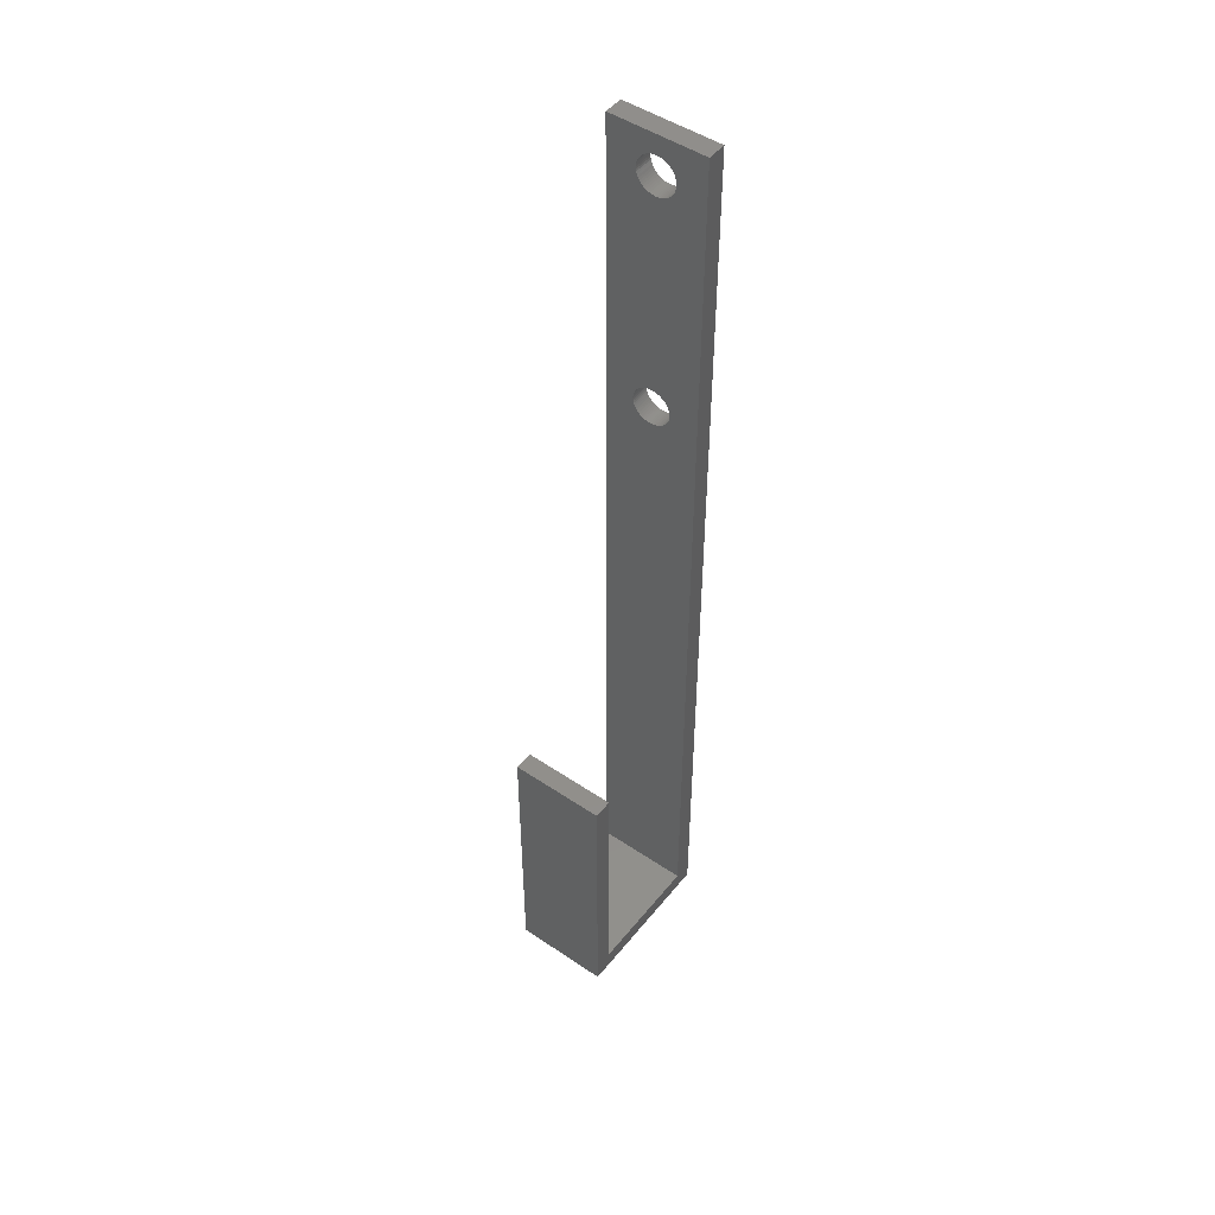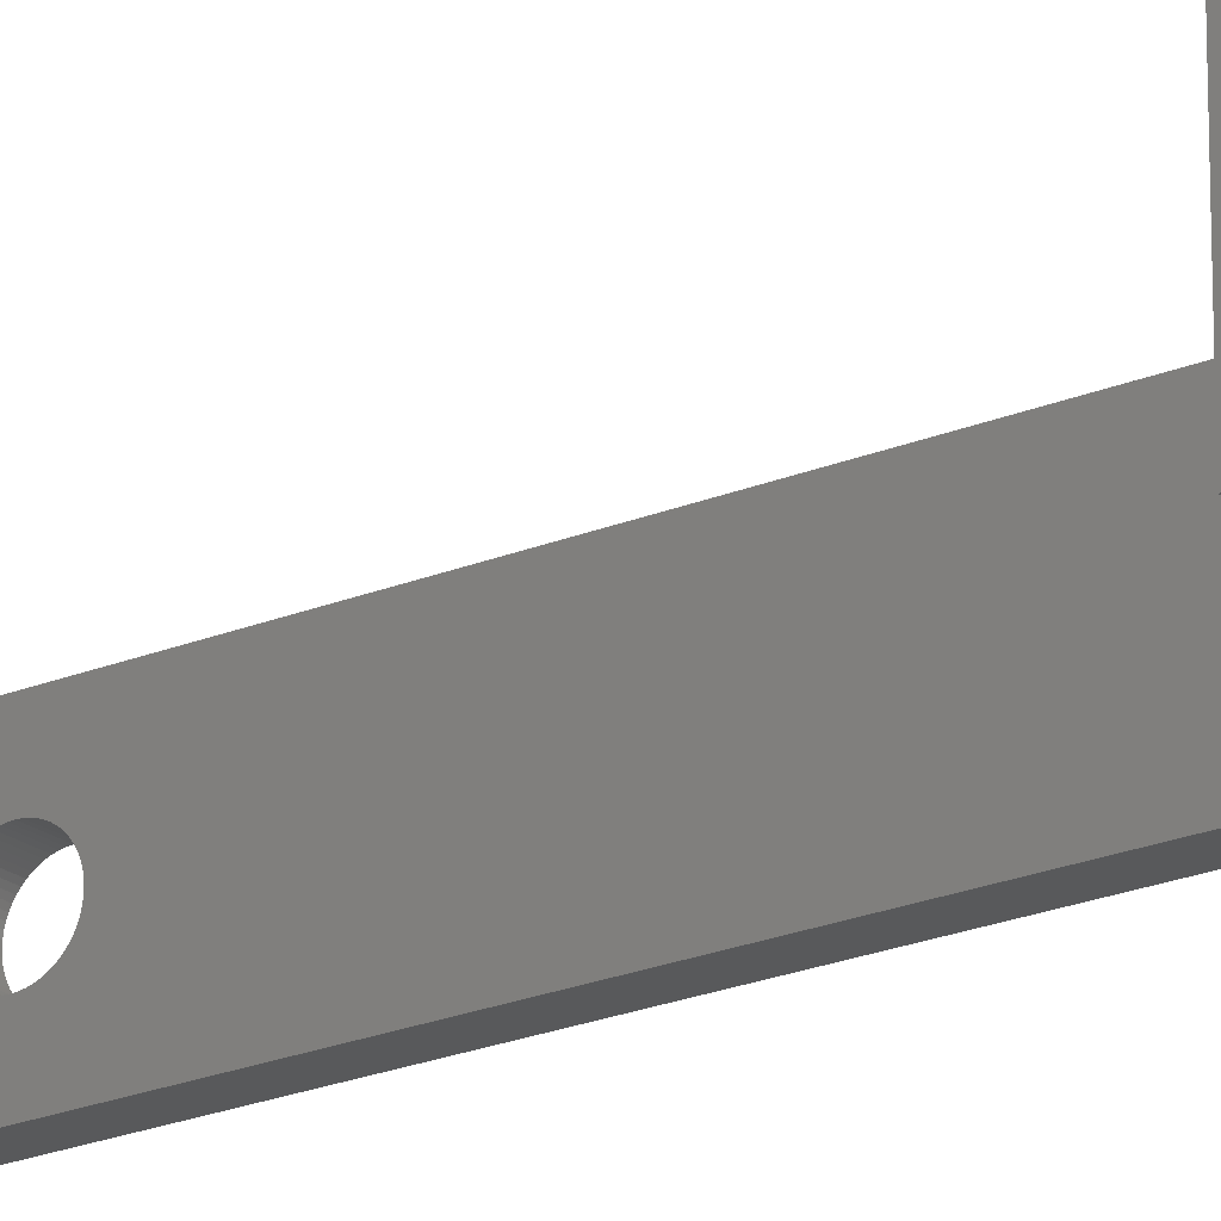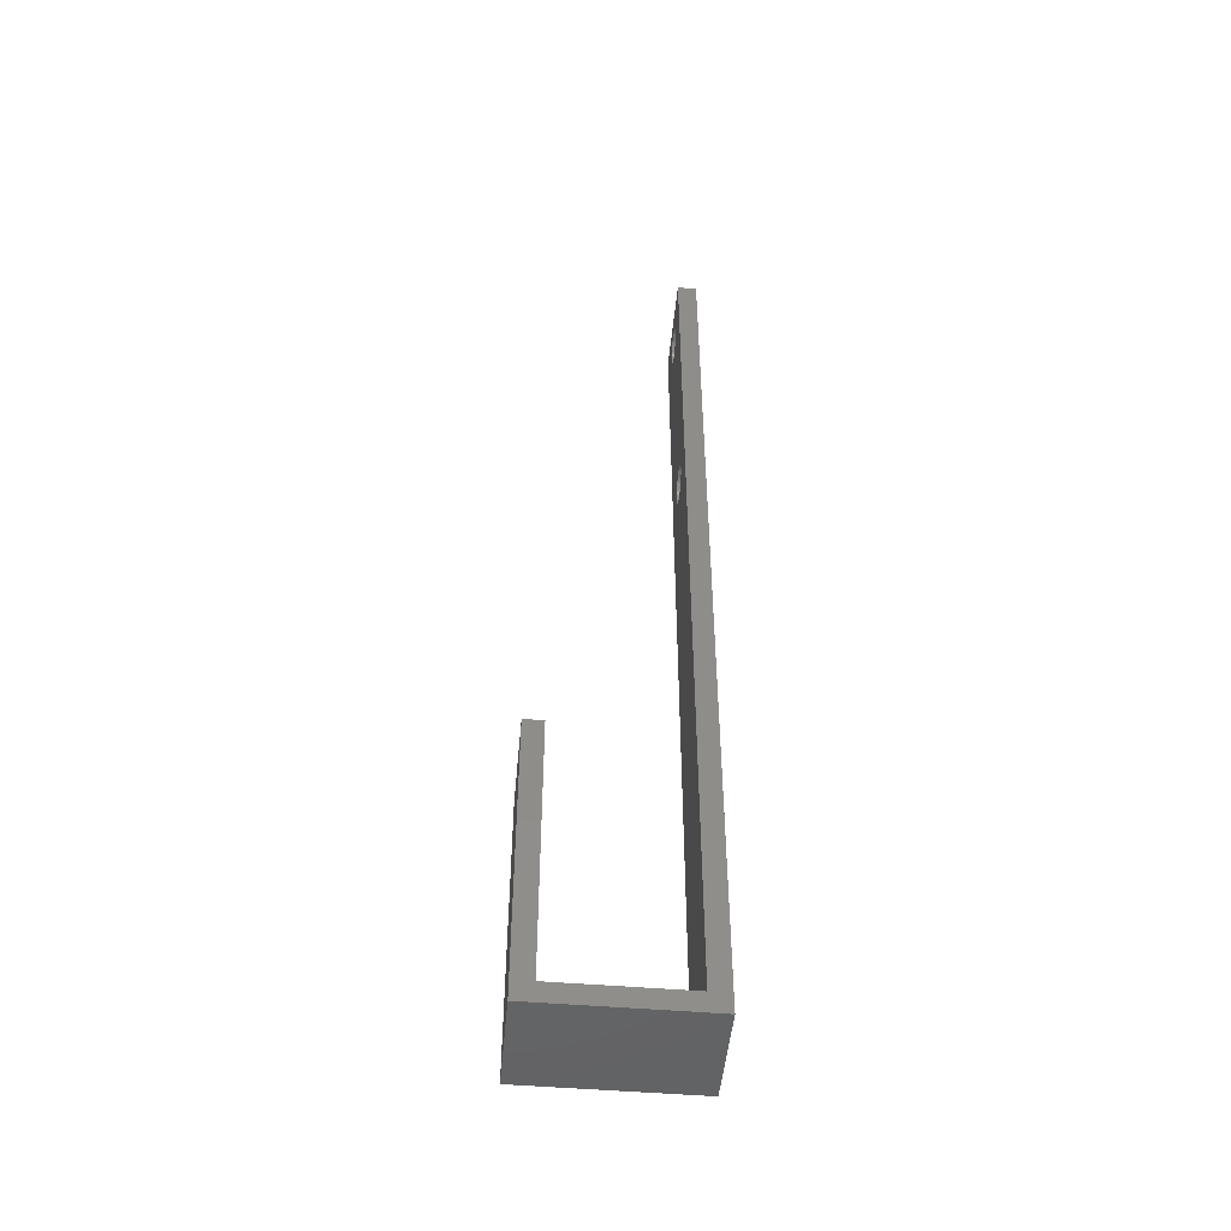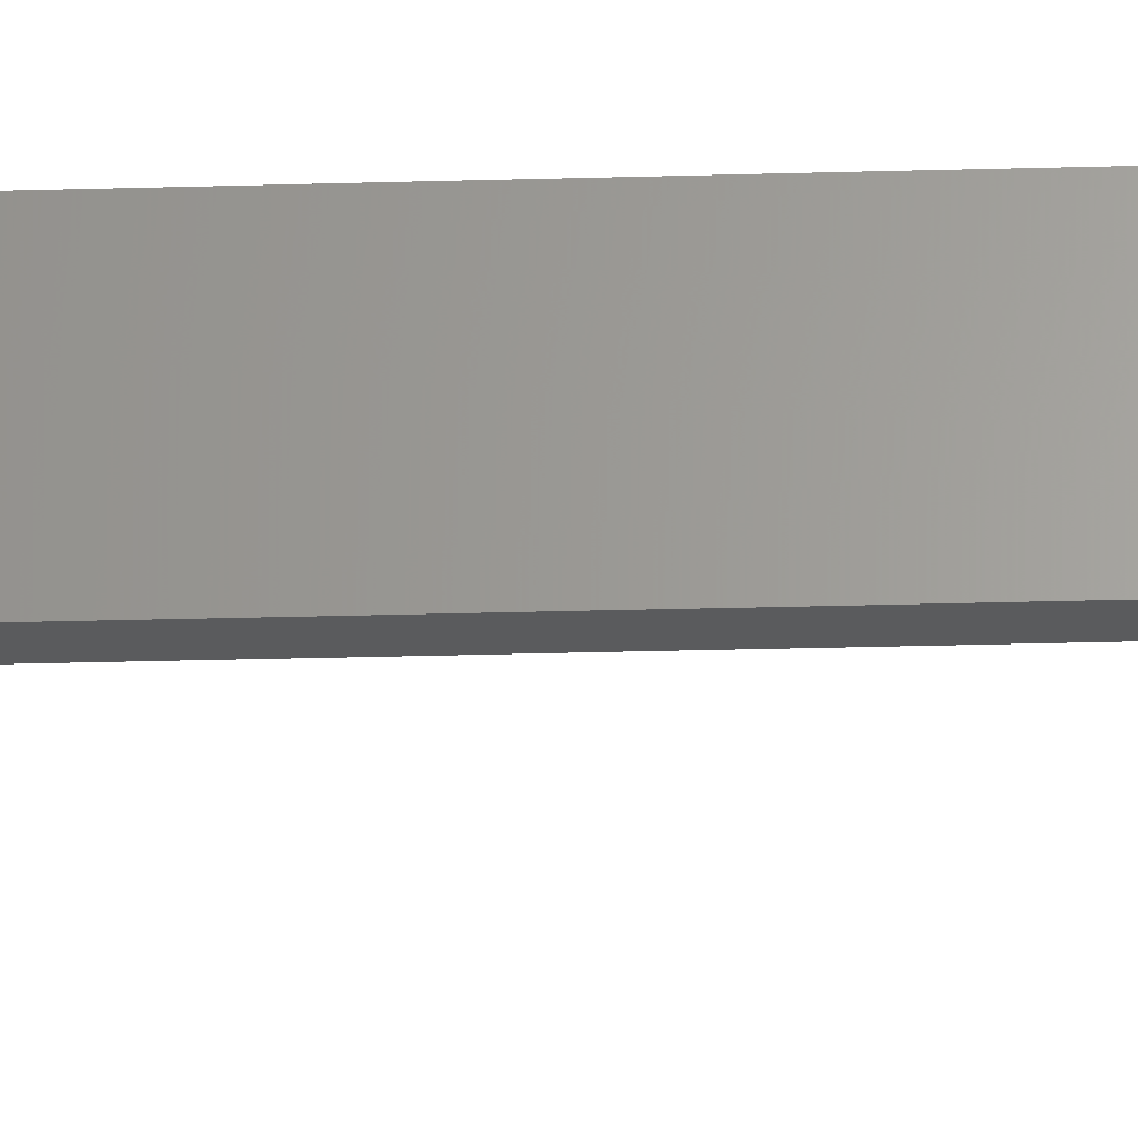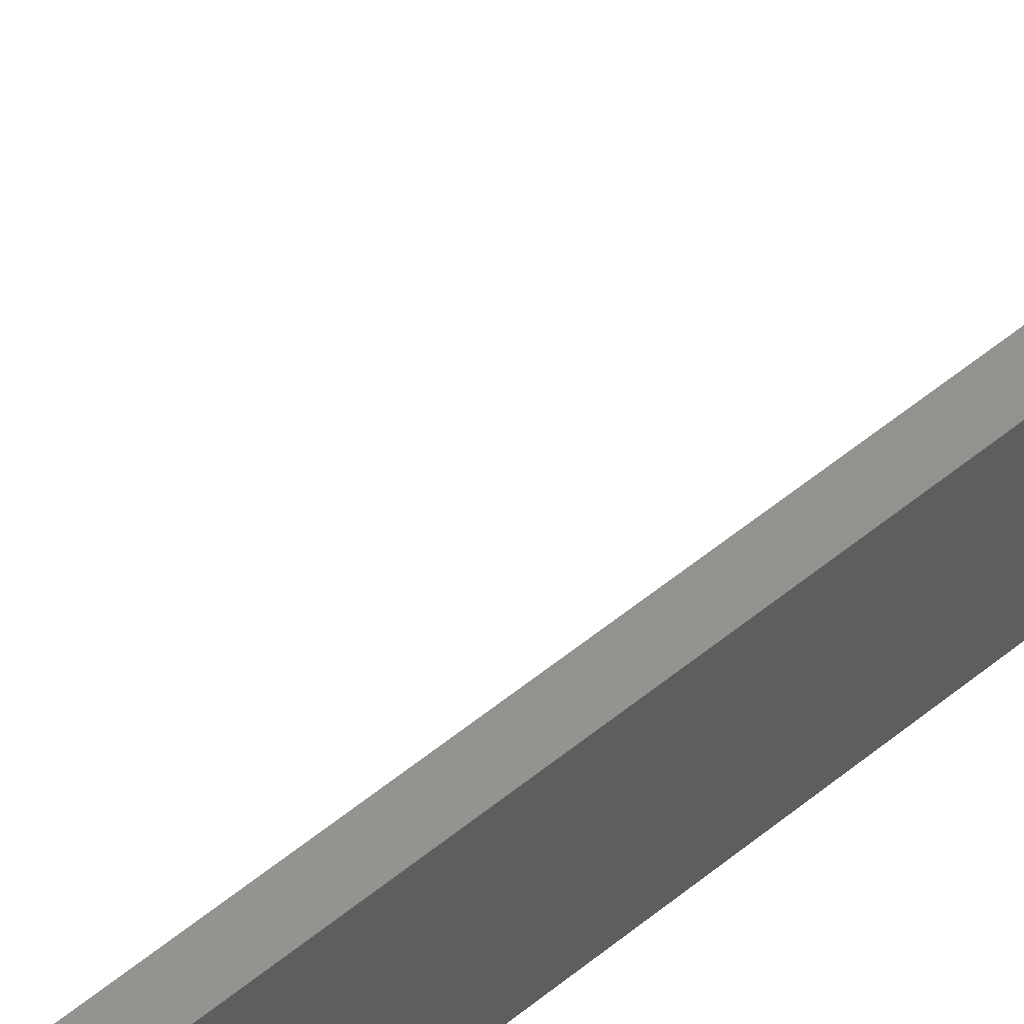
<metadata>
{"format":"stl","ext":"stl","renderer":"f3d","projection":"perspective","resolution":1024,"background":"white","views":[{"elev":48.7,"azim":-53.0,"up":"+Y"},{"elev":-21.2,"azim":-53.1,"up":"+Z"},{"elev":-49.3,"azim":-5.3,"up":"+Y"},{"elev":-25.7,"azim":92.7,"up":"+Z"},{"elev":55.6,"azim":49.3,"up":"+Z"}]}
</metadata>
<code>
# stl→obj: 256 verts, 516 faces
v -1 50 2.22e-16
v 0 50 0
v -1 1 2.22e-16
v -7.4 15 1.643e-15
v -8.4 0 1.865e-15
v -8.4 15 1.865e-15
v 0 0 0
v -7.4 1 1.643e-15
v 1.11e-15 0 5
v -8.4 0 5
v 3.343e-16 35.4 1.505
v 3.343e-16 35.6 1.505
v 3.331e-16 35.5 1.5
v 7.772e-16 35.5 3.5
v 7.759e-16 35.6 3.495
v 1.11e-15 50 5
v 3.439e-16 35.19 1.549
v 3.379e-16 35.29 1.522
v 3.523e-16 35.09 1.586
v 3.628e-16 35 1.634
v 3.755e-16 34.91 1.691
v 3.901e-16 34.83 1.757
v 4.065e-16 34.76 1.831
v 4.648e-16 36.41 2.093
v 4.441e-16 36.37 2
v 4.246e-16 34.69 1.912
v 4.441e-16 34.63 2
v 4.648e-16 34.59 2.093
v 4.865e-16 34.55 2.191
v 5.089e-16 34.52 2.292
v 5.319e-16 34.51 2.395
v 5.551e-16 34.5 2.5
v 5.783e-16 34.51 2.605
v 6.237e-16 36.45 2.809
v 6.013e-16 36.48 2.708
v 6.013e-16 34.52 2.708
v 6.237e-16 34.55 2.809
v 6.454e-16 34.59 2.907
v 6.661e-16 34.63 3
v 6.856e-16 34.69 3.088
v 7.037e-16 34.76 3.169
v 7.201e-16 34.83 3.243
v 7.347e-16 34.91 3.309
v 7.474e-16 35 3.366
v 7.58e-16 35.09 3.414
v 7.663e-16 35.19 3.451
v 7.723e-16 35.71 3.478
v 7.663e-16 35.81 3.451
v 7.723e-16 35.29 3.478
v 7.759e-16 35.4 3.495
v 6.454e-16 36.41 2.907
v 7.58e-16 35.91 3.414
v 7.474e-16 36 3.366
v 7.347e-16 36.09 3.309
v 7.201e-16 36.17 3.243
v 7.037e-16 36.24 3.169
v 6.856e-16 36.31 3.088
v 6.661e-16 36.37 3
v 4.865e-16 36.45 2.191
v 5.783e-16 36.49 2.605
v 5.551e-16 36.5 2.5
v 5.319e-16 36.49 2.395
v 5.089e-16 36.48 2.292
v 7.759e-16 47.9 3.495
v 7.772e-16 48 3.5
v 4.246e-16 36.31 1.912
v 4.065e-16 36.24 1.831
v 3.901e-16 36.17 1.757
v 3.755e-16 36.09 1.691
v 3.628e-16 36 1.634
v 3.523e-16 35.91 1.586
v 7.474e-16 47.5 3.366
v 7.58e-16 47.59 3.414
v 3.331e-16 48 1.5
v 3.439e-16 35.81 1.549
v 3.379e-16 35.71 1.522
v 3.343e-16 48.1 1.505
v 3.343e-16 47.9 1.505
v 6.237e-16 48.95 2.809
v 6.013e-16 48.98 2.708
v 3.379e-16 47.79 1.522
v 3.439e-16 47.69 1.549
v 3.523e-16 47.59 1.586
v 3.628e-16 47.5 1.634
v 3.755e-16 47.41 1.691
v 3.901e-16 47.33 1.757
v 4.065e-16 47.26 1.831
v 4.246e-16 47.19 1.912
v 4.441e-16 47.13 2
v 4.648e-16 47.09 2.093
v 4.865e-16 47.05 2.191
v 5.089e-16 47.02 2.292
v 5.319e-16 47.01 2.395
v 7.663e-16 48.31 3.451
v 7.58e-16 48.41 3.414
v 5.551e-16 47 2.5
v 5.783e-16 47.01 2.605
v 6.013e-16 47.02 2.708
v 6.237e-16 47.05 2.809
v 6.454e-16 47.09 2.907
v 7.759e-16 48.1 3.495
v 6.661e-16 47.13 3
v 6.856e-16 47.19 3.088
v 7.037e-16 47.26 3.169
v 7.201e-16 47.33 3.243
v 7.347e-16 47.41 3.309
v 7.663e-16 47.69 3.451
v 7.723e-16 47.79 3.478
v 7.723e-16 48.21 3.478
v 7.474e-16 48.5 3.366
v 7.347e-16 48.59 3.309
v 7.201e-16 48.67 3.243
v 7.037e-16 48.74 3.169
v 6.856e-16 48.81 3.088
v 6.661e-16 48.87 3
v 5.783e-16 48.99 2.605
v 6.454e-16 48.91 2.907
v 5.551e-16 49 2.5
v 5.319e-16 48.99 2.395
v 5.089e-16 48.98 2.292
v 4.865e-16 48.95 2.191
v 4.648e-16 48.91 2.093
v 4.441e-16 48.87 2
v 4.246e-16 48.81 1.912
v 4.065e-16 48.74 1.831
v 3.901e-16 48.67 1.757
v 3.755e-16 48.59 1.691
v 3.628e-16 48.5 1.634
v 3.523e-16 48.41 1.586
v 3.439e-16 48.31 1.549
v 3.379e-16 48.21 1.522
v -1 50 5
v -1 1 5
v -1 35.5 3.5
v -1 35.4 1.505
v -1 35.5 1.5
v -1 35.6 1.505
v -1 35.71 1.522
v -1 47.79 3.478
v -1 35.81 1.549
v -1 36 1.634
v -1 35.91 1.586
v -1 36.09 1.691
v -1 48.98 2.292
v -1 48.95 2.191
v -1 35.4 3.495
v -1 34.83 1.757
v -1 34.76 1.831
v -1 36.17 1.757
v -1 34.69 1.912
v -1 36.24 1.831
v -1 34.63 2
v -1 36.31 1.912
v -1 34.59 2.093
v -1 36.37 2
v -1 34.55 2.191
v -1 36.41 2.093
v -1 34.52 2.292
v -1 36.45 2.191
v -1 34.51 2.395
v -1 36.48 2.292
v -1 34.5 2.5
v -1 36.49 2.395
v -1 34.51 2.605
v -1 36.5 2.5
v -1 34.52 2.708
v -1 36.49 2.605
v -1 34.55 2.809
v -1 36.48 2.708
v -1 34.59 2.907
v -1 36.45 2.809
v -1 34.63 3
v -1 36.41 2.907
v -1 34.69 3.088
v -1 36.37 3
v -1 34.76 3.169
v -1 36.31 3.088
v -1 36.24 3.169
v -1 34.83 3.243
v -1 36.17 3.243
v -1 34.91 3.309
v -1 36.09 3.309
v -1 35 3.366
v -1 36 3.366
v -1 35.09 3.414
v -1 35.91 3.414
v -1 35.19 3.451
v -1 35.81 3.451
v -1 35.29 3.478
v -1 35.71 3.478
v -1 35.6 3.495
v -1 34.91 1.691
v -1 35 1.634
v -1 35.09 1.586
v -1 35.19 1.549
v -1 35.29 1.522
v -1 47.9 1.505
v -1 48 1.5
v -1 48.1 1.505
v -1 48.21 1.522
v -1 48.31 1.549
v -1 48.41 1.586
v -1 48.5 1.634
v -1 48.59 1.691
v -1 48.67 1.757
v -1 48.74 1.831
v -1 48.81 1.912
v -1 48.87 2
v -1 48.91 2.093
v -1 48.99 2.395
v -1 49 2.5
v -1 48.99 2.605
v -1 48.98 2.708
v -1 48.95 2.809
v -1 48.91 2.907
v -1 48.87 3
v -1 48.81 3.088
v -1 47.69 3.451
v -1 47.05 2.809
v -1 47.09 2.907
v -1 48.74 3.169
v -1 47.13 3
v -1 48.67 3.243
v -1 47.19 3.088
v -1 48.59 3.309
v -1 47.26 3.169
v -1 48.5 3.366
v -1 47.33 3.243
v -1 48.41 3.414
v -1 47.41 3.309
v -1 48.31 3.451
v -1 47.5 3.366
v -1 48.21 3.478
v -1 48.1 3.495
v -1 47.59 3.414
v -1 48 3.5
v -1 47.9 3.495
v -1 47.02 2.708
v -1 47.01 2.605
v -1 47 2.5
v -1 47.01 2.395
v -1 47.02 2.292
v -1 47.05 2.191
v -1 47.09 2.093
v -1 47.13 2
v -1 47.19 1.912
v -1 47.26 1.831
v -1 47.33 1.757
v -1 47.41 1.691
v -1 47.5 1.634
v -1 47.59 1.586
v -1 47.69 1.549
v -1 47.79 1.522
v -7.4 1 5
v -7.4 15 5
v -8.4 15 5
f 1 2 3
f 4 5 6
f 7 5 8
f 7 8 3
f 7 3 2
f 8 5 4
f 5 7 9
f 10 5 9
f 9 7 2
f 11 9 2
f 12 13 2
f 13 11 2
f 14 15 16
f 17 9 18
f 19 9 17
f 20 9 19
f 21 9 20
f 22 9 21
f 23 9 22
f 24 25 16
f 26 9 23
f 27 9 26
f 28 9 27
f 29 9 28
f 30 9 29
f 31 9 30
f 32 9 31
f 33 9 32
f 34 35 16
f 36 9 33
f 37 9 36
f 38 9 37
f 39 9 38
f 40 9 39
f 41 9 40
f 42 9 41
f 43 9 42
f 44 9 43
f 45 9 44
f 46 9 45
f 47 48 16
f 49 9 46
f 50 9 49
f 16 9 50
f 16 50 14
f 51 34 16
f 48 52 16
f 52 53 16
f 53 54 16
f 54 55 16
f 55 56 16
f 56 57 16
f 57 58 16
f 58 51 16
f 59 24 16
f 35 60 16
f 60 61 16
f 61 62 16
f 62 63 16
f 63 59 16
f 64 65 16
f 25 66 16
f 66 67 16
f 67 68 16
f 68 69 16
f 70 71 16
f 72 73 16
f 16 69 70
f 74 71 2
f 71 75 2
f 75 76 2
f 76 12 2
f 77 74 2
f 78 71 74
f 79 80 2
f 81 71 78
f 82 71 81
f 83 71 82
f 84 71 83
f 85 71 84
f 86 71 85
f 87 71 86
f 88 71 87
f 89 71 88
f 90 71 89
f 91 71 90
f 92 71 91
f 93 71 92
f 94 95 16
f 96 71 93
f 97 71 96
f 98 71 97
f 99 71 98
f 100 71 99
f 65 101 16
f 102 71 100
f 103 71 102
f 104 71 103
f 105 71 104
f 106 71 105
f 16 71 106
f 73 107 16
f 16 106 72
f 107 108 16
f 108 64 16
f 101 109 16
f 109 94 16
f 95 110 16
f 110 111 16
f 111 112 16
f 112 113 16
f 113 114 16
f 114 115 16
f 80 116 2
f 16 115 117
f 16 79 2
f 16 117 79
f 116 118 2
f 118 119 2
f 119 120 2
f 120 121 2
f 121 122 2
f 122 123 2
f 123 124 2
f 124 125 2
f 125 126 2
f 126 127 2
f 127 128 2
f 128 129 2
f 129 130 2
f 130 131 2
f 131 77 2
f 11 18 9
f 15 47 16
f 2 1 16
f 16 1 132
f 3 133 1
f 134 133 132
f 1 133 135
f 1 135 136
f 1 136 137
f 1 137 138
f 139 138 132
f 138 140 132
f 141 132 142
f 143 132 141
f 144 132 145
f 146 133 134
f 147 133 148
f 143 149 132
f 148 133 150
f 149 151 132
f 150 133 152
f 151 153 132
f 152 133 154
f 153 155 132
f 154 133 156
f 155 157 132
f 156 133 158
f 157 159 132
f 158 133 160
f 159 161 132
f 160 133 162
f 161 163 132
f 162 133 164
f 163 165 132
f 164 133 166
f 165 167 132
f 166 133 168
f 167 169 132
f 168 133 170
f 169 171 132
f 170 133 172
f 171 173 132
f 172 133 174
f 173 175 132
f 174 133 176
f 175 177 132
f 177 178 132
f 176 133 179
f 178 180 132
f 179 133 181
f 180 182 132
f 181 133 183
f 182 184 132
f 183 133 185
f 184 186 132
f 185 133 187
f 186 188 132
f 187 133 189
f 188 190 132
f 189 133 146
f 190 191 132
f 191 134 132
f 192 133 147
f 193 133 192
f 194 133 193
f 195 133 194
f 196 133 195
f 135 133 196
f 1 138 197
f 1 197 198
f 1 198 199
f 1 199 200
f 1 200 201
f 1 201 202
f 1 202 203
f 1 203 204
f 1 204 205
f 1 205 206
f 1 206 207
f 1 207 208
f 1 208 209
f 1 209 145
f 1 145 132
f 210 132 144
f 211 132 210
f 212 132 211
f 213 132 212
f 214 132 213
f 215 132 214
f 216 132 215
f 217 132 216
f 218 138 139
f 219 138 220
f 217 221 132
f 220 138 222
f 221 223 132
f 222 138 224
f 223 225 132
f 224 138 226
f 225 227 132
f 226 138 228
f 227 229 132
f 228 138 230
f 229 231 132
f 230 138 232
f 231 233 132
f 233 234 132
f 232 138 235
f 234 236 132
f 235 138 218
f 236 237 132
f 237 139 132
f 238 138 219
f 239 138 238
f 240 138 239
f 241 138 240
f 242 138 241
f 243 138 242
f 244 138 243
f 245 138 244
f 246 138 245
f 247 138 246
f 248 138 247
f 249 138 248
f 250 138 249
f 251 138 250
f 252 138 251
f 253 138 252
f 197 138 253
f 142 132 140
f 3 8 133
f 133 8 254
f 254 8 4
f 255 254 4
f 4 6 255
f 255 6 256
f 5 10 6
f 6 10 256
f 133 9 16
f 10 9 133
f 254 255 10
f 10 133 254
f 256 10 255
f 132 133 16
f 12 137 136
f 13 12 136
f 136 135 11
f 13 136 11
f 76 138 137
f 12 76 137
f 75 140 138
f 76 75 138
f 71 142 140
f 75 71 140
f 70 141 142
f 71 70 142
f 69 143 141
f 70 69 141
f 68 149 143
f 69 68 143
f 67 151 149
f 68 67 149
f 66 153 151
f 67 66 151
f 25 155 153
f 66 25 153
f 24 157 155
f 25 24 155
f 59 159 157
f 24 59 157
f 63 161 159
f 59 63 159
f 62 163 161
f 63 62 161
f 61 165 163
f 62 61 163
f 60 167 165
f 61 60 165
f 35 169 167
f 60 35 167
f 34 171 169
f 35 34 169
f 51 173 171
f 34 51 171
f 58 175 173
f 51 58 173
f 57 177 175
f 58 57 175
f 56 178 177
f 57 56 177
f 55 180 178
f 56 55 178
f 182 180 54
f 54 180 55
f 184 182 53
f 53 182 54
f 186 184 52
f 52 184 53
f 188 186 48
f 48 186 52
f 190 188 47
f 47 188 48
f 191 190 15
f 15 190 47
f 134 191 14
f 14 191 15
f 134 14 146
f 146 14 50
f 146 50 189
f 189 50 49
f 189 49 187
f 187 49 46
f 187 46 185
f 185 46 45
f 185 45 183
f 183 45 44
f 183 44 181
f 181 44 43
f 181 43 179
f 179 43 42
f 179 42 176
f 176 42 41
f 176 41 174
f 174 41 40
f 174 40 172
f 172 40 39
f 172 39 170
f 170 39 38
f 170 38 168
f 168 38 37
f 168 37 166
f 166 37 36
f 166 36 164
f 164 36 33
f 164 33 162
f 162 33 32
f 162 32 160
f 160 32 31
f 160 31 158
f 158 31 30
f 158 30 156
f 156 30 29
f 156 29 154
f 154 29 28
f 154 28 152
f 152 28 27
f 152 27 150
f 150 27 26
f 150 26 148
f 148 26 23
f 148 23 147
f 147 23 22
f 192 147 22
f 21 192 22
f 193 192 21
f 20 193 21
f 194 193 20
f 19 194 20
f 195 194 19
f 17 195 19
f 196 195 17
f 18 196 17
f 135 196 18
f 11 135 18
f 77 199 198
f 74 77 198
f 198 197 78
f 74 198 78
f 131 200 199
f 77 131 199
f 130 201 200
f 131 130 200
f 129 202 201
f 130 129 201
f 128 203 202
f 129 128 202
f 127 204 203
f 128 127 203
f 126 205 204
f 127 126 204
f 125 206 205
f 126 125 205
f 124 207 206
f 125 124 206
f 123 208 207
f 124 123 207
f 122 209 208
f 123 122 208
f 121 145 209
f 122 121 209
f 120 144 145
f 121 120 145
f 119 210 144
f 120 119 144
f 118 211 210
f 119 118 210
f 116 212 211
f 118 116 211
f 80 213 212
f 116 80 212
f 79 214 213
f 80 79 213
f 117 215 214
f 79 117 214
f 115 216 215
f 117 115 215
f 114 217 216
f 115 114 216
f 113 221 217
f 114 113 217
f 112 223 221
f 113 112 221
f 225 223 111
f 111 223 112
f 227 225 110
f 110 225 111
f 229 227 95
f 95 227 110
f 231 229 94
f 94 229 95
f 233 231 109
f 109 231 94
f 234 233 101
f 101 233 109
f 236 234 65
f 65 234 101
f 236 65 237
f 237 65 64
f 237 64 139
f 139 64 108
f 139 108 218
f 218 108 107
f 218 107 235
f 235 107 73
f 235 73 232
f 232 73 72
f 232 72 230
f 230 72 106
f 230 106 228
f 228 106 105
f 228 105 226
f 226 105 104
f 226 104 224
f 224 104 103
f 224 103 222
f 222 103 102
f 222 102 220
f 220 102 100
f 220 100 219
f 219 100 99
f 219 99 238
f 238 99 98
f 238 98 239
f 239 98 97
f 239 97 240
f 240 97 96
f 240 96 241
f 241 96 93
f 241 93 242
f 242 93 92
f 242 92 243
f 243 92 91
f 243 91 244
f 244 91 90
f 244 90 245
f 245 90 89
f 245 89 246
f 246 89 88
f 246 88 247
f 247 88 87
f 247 87 248
f 248 87 86
f 249 248 86
f 85 249 86
f 250 249 85
f 84 250 85
f 251 250 84
f 83 251 84
f 252 251 83
f 82 252 83
f 253 252 82
f 81 253 82
f 197 253 81
f 78 197 81

</code>
